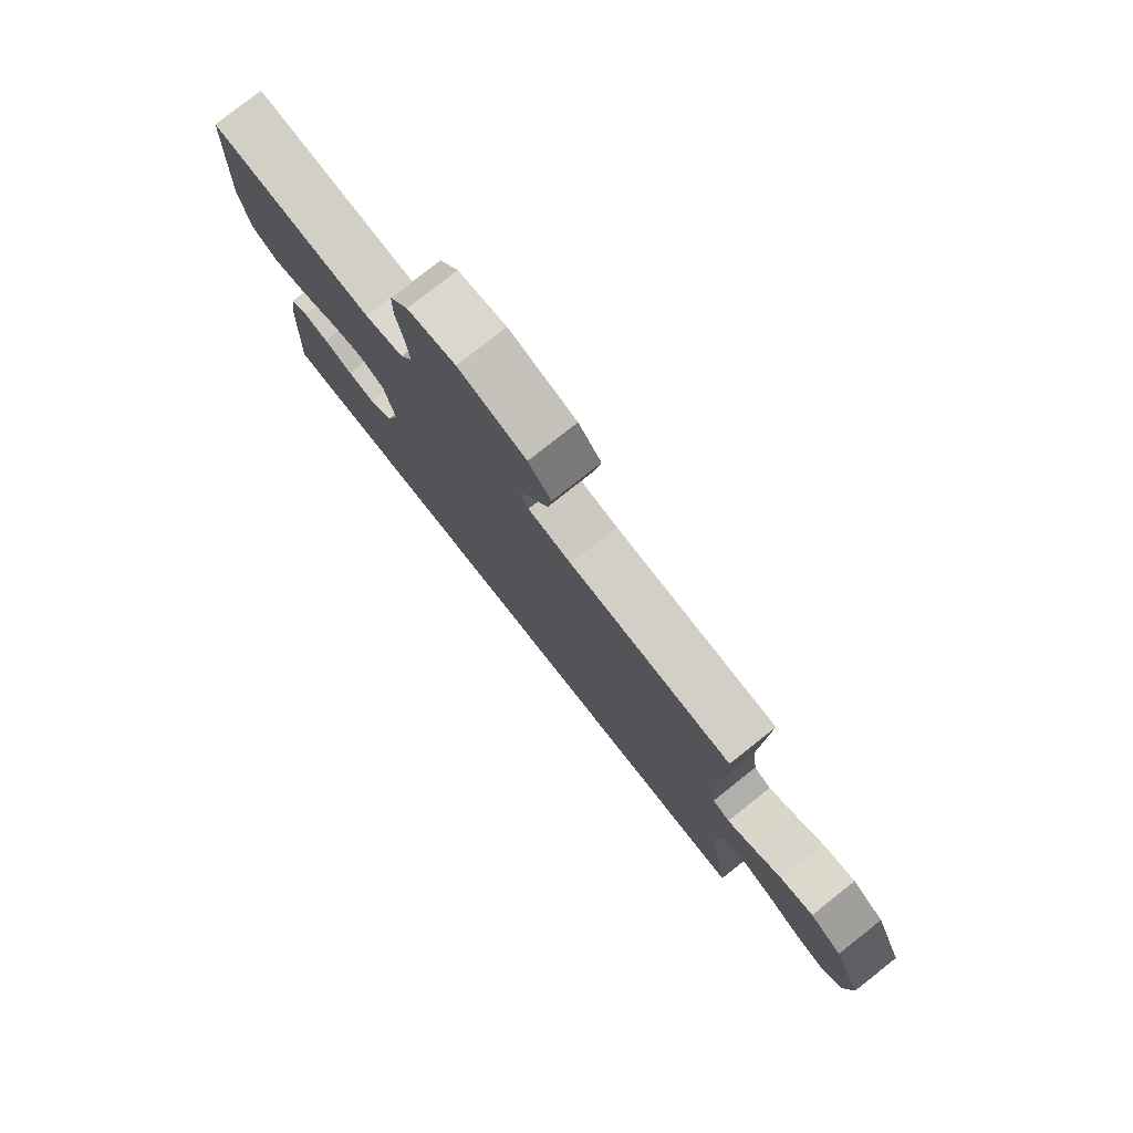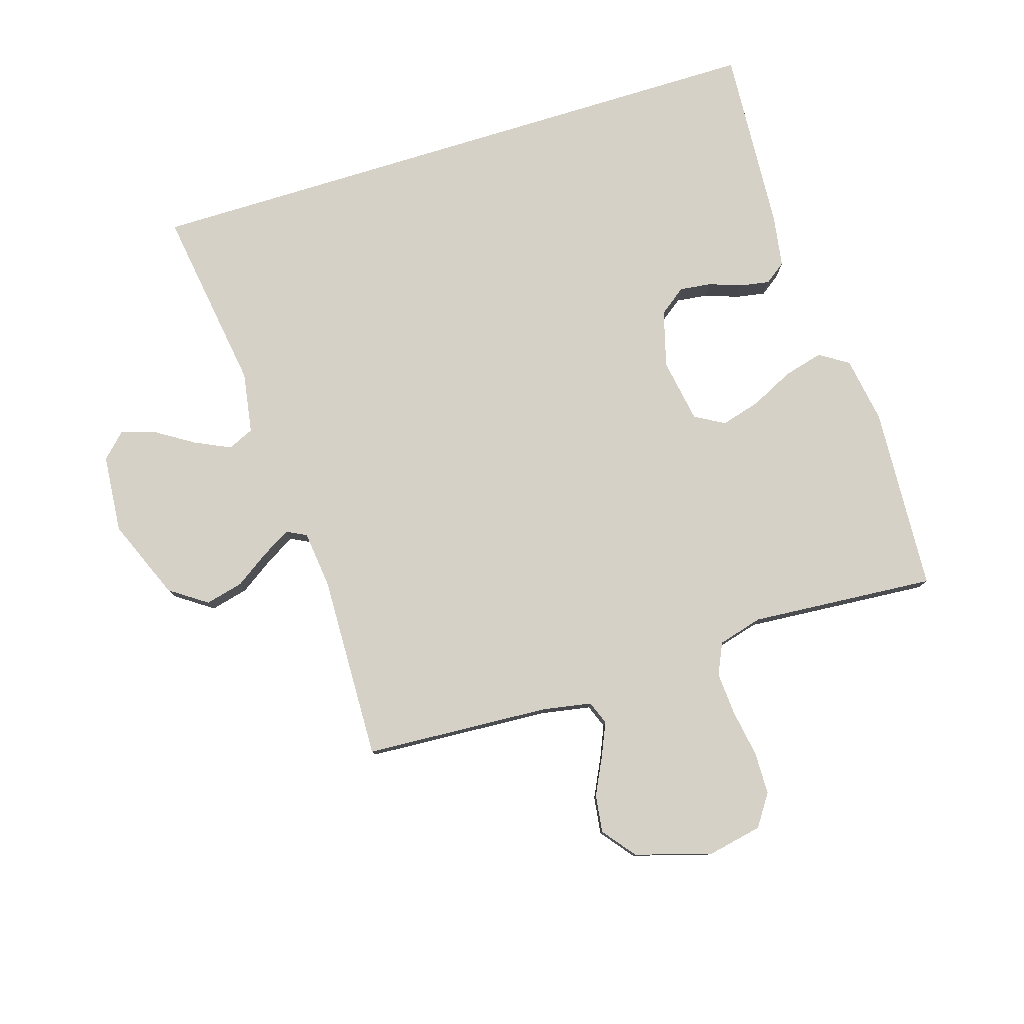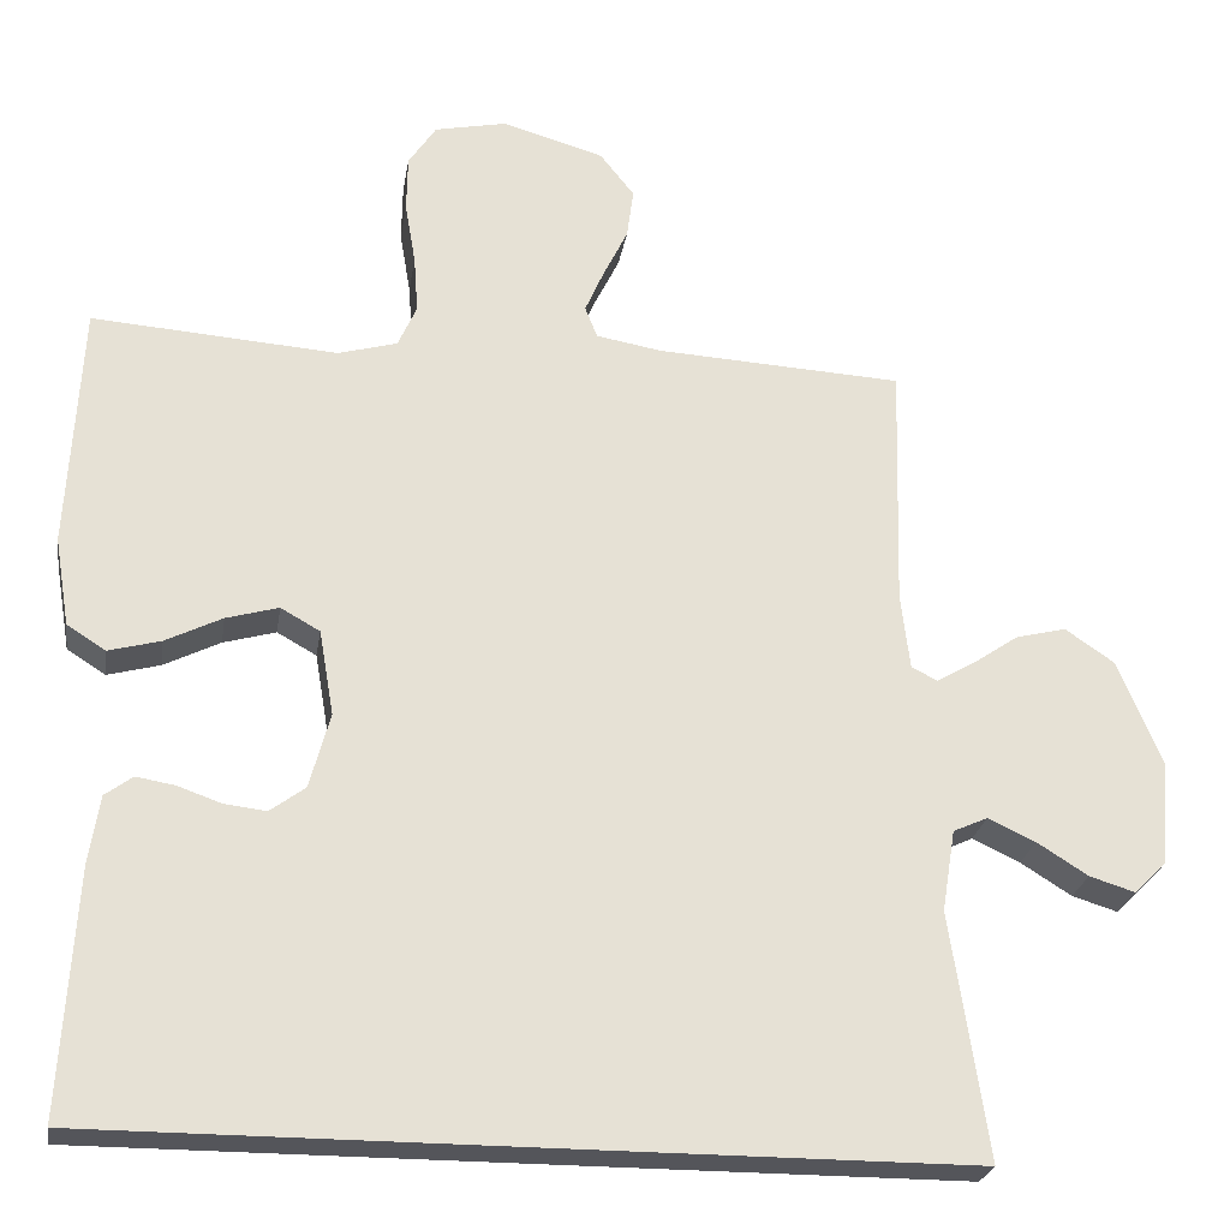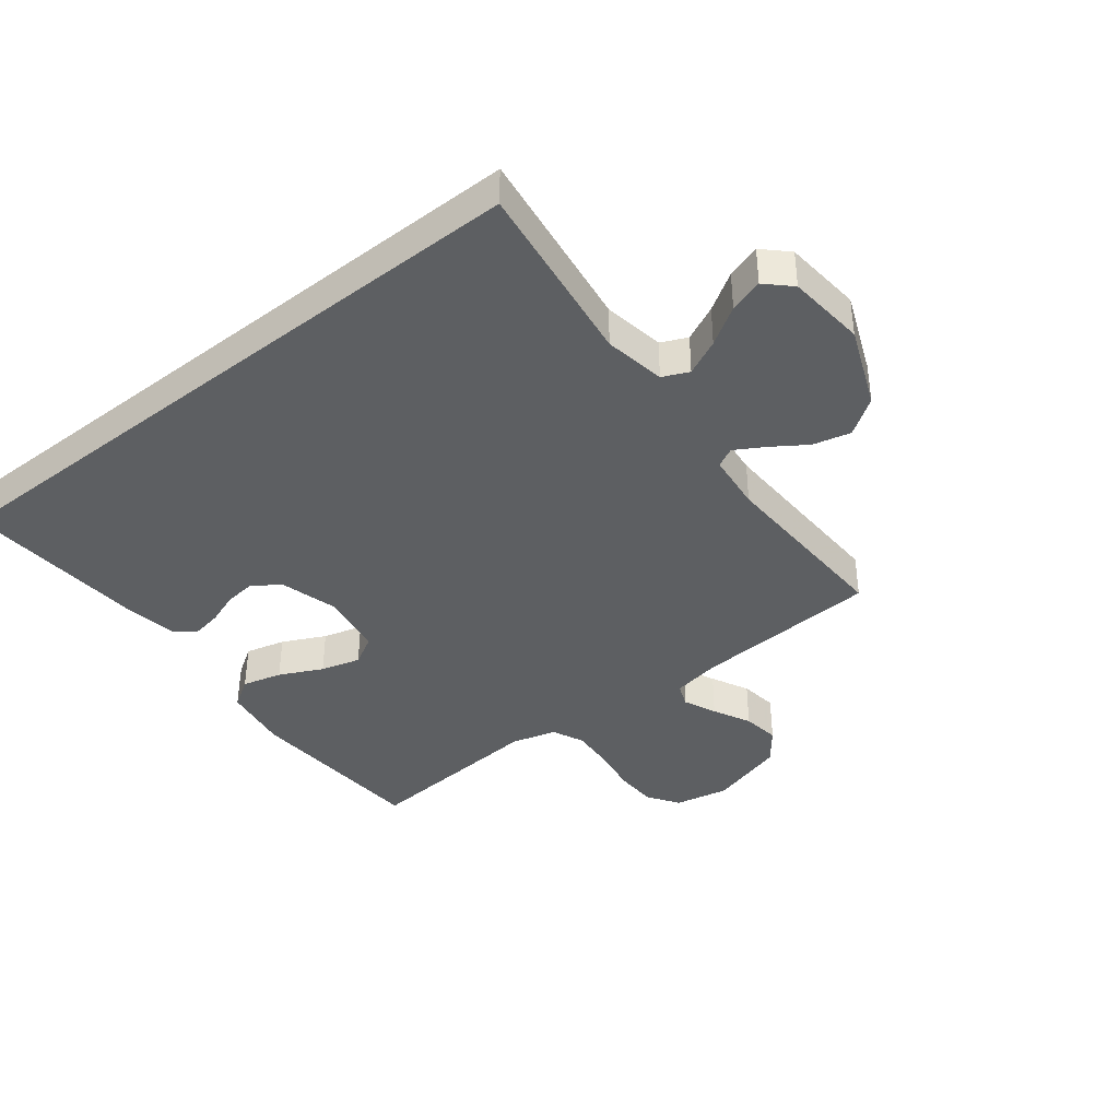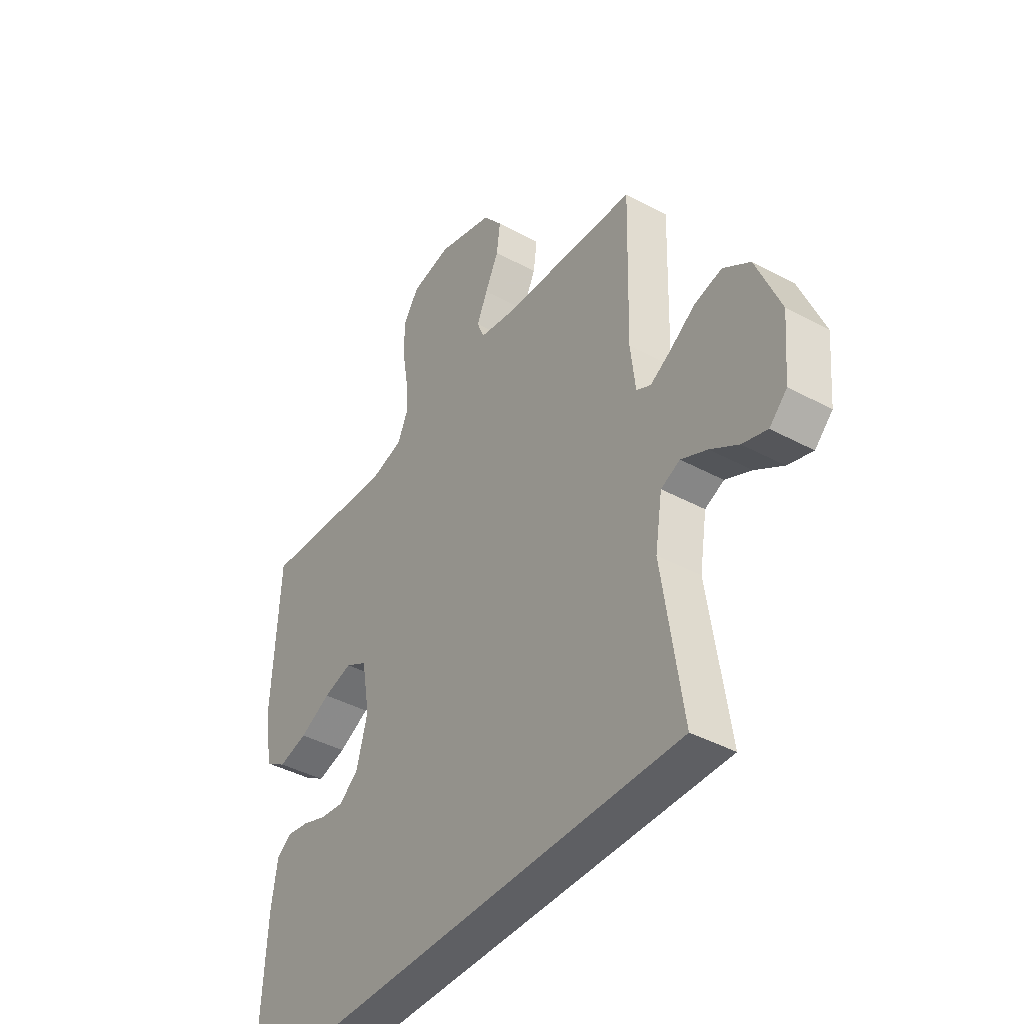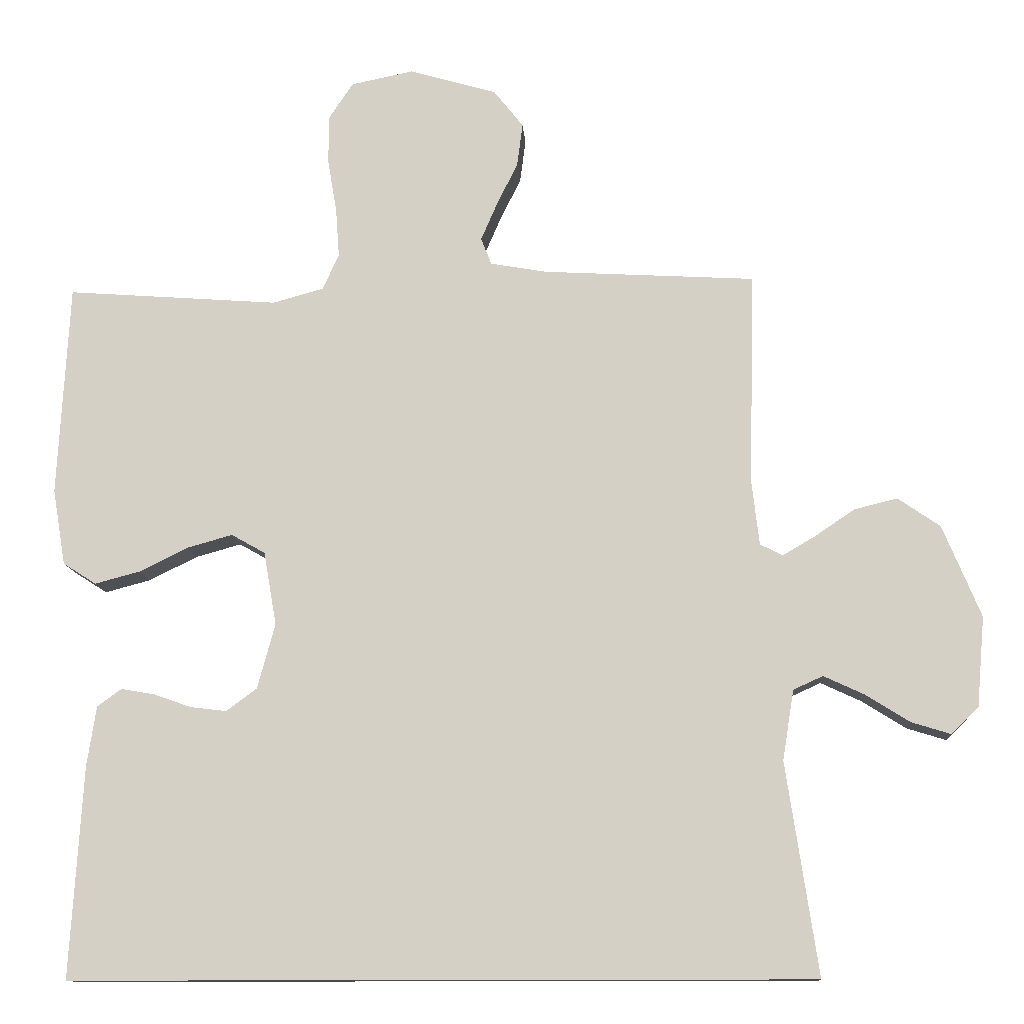
<metadata>
{"format":"obj","ext":"obj","renderer":"f3d","projection":"perspective","resolution":1024,"background":"white","views":[{"elev":79.3,"azim":-128.3,"up":"+Z"},{"elev":79.2,"azim":-17.1,"up":"+Y"},{"elev":-24.9,"azim":171.1,"up":"+Z"},{"elev":-39.5,"azim":-141.6,"up":"+Y"},{"elev":-41.1,"azim":-123.4,"up":"+Z"},{"elev":-12.0,"azim":-176.2,"up":"+Z"}]}
</metadata>
<code>
v -0.574 0.07 -0.5
v -0.529 0.07 -0.2
v -0.545 0.07 -0.101
v -0.587 0.07 -0.082
v -0.645 0.07 -0.109
v -0.707 0.07 -0.148
v -0.762 0.07 -0.165
v -0.801 0.07 -0.127
v -0.812 0.07 0
v -0.758 0.07 0.13
v -0.698 0.07 0.171
v -0.637 0.07 0.156
v -0.581 0.07 0.118
v -0.535 0.07 0.091
v -0.503 0.07 0.107
v -0.492 0.07 0.2
v -0.5 0.07 0.5
v -0.2 0.07 0.517
v -0.12 0.07 0.531
v -0.105 0.07 0.569
v -0.128 0.07 0.622
v -0.158 0.07 0.683
v -0.166 0.07 0.744
v -0.124 0.07 0.797
v 0 0.07 0.833
v 0.088 0.07 0.815
v 0.122 0.07 0.764
v 0.123 0.07 0.695
v 0.11 0.07 0.619
v 0.105 0.07 0.549
v 0.128 0.07 0.498
v 0.2 0.07 0.478
v 0.5 0.07 0.5
v 0.516 0.07 0.2
v 0.498 0.07 0.092
v 0.451 0.07 0.062
v 0.387 0.07 0.079
v 0.318 0.07 0.113
v 0.254 0.07 0.131
v 0.206 0.07 0.104
v 0.188 0.07 0
v 0.213 0.07 -0.092
v 0.256 0.07 -0.124
v 0.307 0.07 -0.118
v 0.361 0.07 -0.099
v 0.408 0.07 -0.091
v 0.442 0.07 -0.116
v 0.455 0.07 -0.2
v 0.473 0.07 -0.5
v -0.574 0 -0.5
v -0.529 0 -0.2
v -0.545 0 -0.101
v -0.587 0 -0.082
v -0.645 0 -0.109
v -0.707 0 -0.148
v -0.762 0 -0.165
v -0.801 0 -0.127
v -0.812 0 0
v -0.758 0 0.13
v -0.698 0 0.171
v -0.637 0 0.156
v -0.581 0 0.118
v -0.535 0 0.091
v -0.503 0 0.107
v -0.492 0 0.2
v -0.5 0 0.5
v -0.2 0 0.517
v -0.12 0 0.531
v -0.105 0 0.569
v -0.128 0 0.622
v -0.158 0 0.683
v -0.166 0 0.744
v -0.124 0 0.797
v 0 0 0.833
v 0.088 0 0.815
v 0.122 0 0.764
v 0.123 0 0.695
v 0.11 0 0.619
v 0.105 0 0.549
v 0.128 0 0.498
v 0.2 0 0.478
v 0.5 0 0.5
v 0.516 0 0.2
v 0.498 0 0.092
v 0.451 0 0.062
v 0.387 0 0.079
v 0.318 0 0.113
v 0.254 0 0.131
v 0.206 0 0.104
v 0.188 0 0
v 0.213 0 -0.092
v 0.256 0 -0.124
v 0.307 0 -0.118
v 0.361 0 -0.099
v 0.408 0 -0.091
v 0.442 0 -0.116
v 0.455 0 -0.2
v 0.473 0 -0.5
f 48 49 1 2
f 44 45 46 47
f 43 44 47 48
f 35 36 37 38
f 35 38 39
f 32 33 34 35
f 31 32 35 39
f 30 31 39 40
f 26 27 28 29
f 26 29 30
f 25 26 30
f 21 22 23 24
f 20 21 24 25
f 19 20 25 30
f 16 17 18
f 15 16 18 19
f 10 11 12 13
f 10 13 14
f 9 10 14
f 8 9 14
f 5 6 7 8
f 4 5 8 14
f 3 4 14 15
f 43 48 2 3
f 19 30 40 41
f 19 41 42
f 15 19 42
f 3 15 42 43
f 51 50 98 97
f 96 95 94 93
f 97 96 93 92
f 87 86 85 84
f 88 87 84
f 84 83 82 81
f 88 84 81 80
f 89 88 80 79
f 78 77 76 75
f 79 78 75
f 79 75 74
f 73 72 71 70
f 74 73 70 69
f 79 74 69 68
f 67 66 65
f 68 67 65 64
f 62 61 60 59
f 63 62 59
f 63 59 58
f 63 58 57
f 57 56 55 54
f 63 57 54 53
f 64 63 53 52
f 52 51 97 92
f 90 89 79 68
f 91 90 68
f 91 68 64
f 92 91 64 52
f 1 50 51 2
f 2 51 52 3
f 3 52 53 4
f 4 53 54 5
f 5 54 55 6
f 6 55 56 7
f 7 56 57 8
f 8 57 58 9
f 9 58 59 10
f 10 59 60 11
f 11 60 61 12
f 12 61 62 13
f 13 62 63 14
f 14 63 64 15
f 15 64 65 16
f 16 65 66 17
f 17 66 67 18
f 18 67 68 19
f 19 68 69 20
f 20 69 70 21
f 21 70 71 22
f 22 71 72 23
f 23 72 73 24
f 24 73 74 25
f 25 74 75 26
f 26 75 76 27
f 27 76 77 28
f 28 77 78 29
f 29 78 79 30
f 30 79 80 31
f 31 80 81 32
f 32 81 82 33
f 33 82 83 34
f 34 83 84 35
f 35 84 85 36
f 36 85 86 37
f 37 86 87 38
f 38 87 88 39
f 39 88 89 40
f 40 89 90 41
f 41 90 91 42
f 42 91 92 43
f 43 92 93 44
f 44 93 94 45
f 45 94 95 46
f 46 95 96 47
f 47 96 97 48
f 48 97 98 49
f 49 98 50 1

</code>
